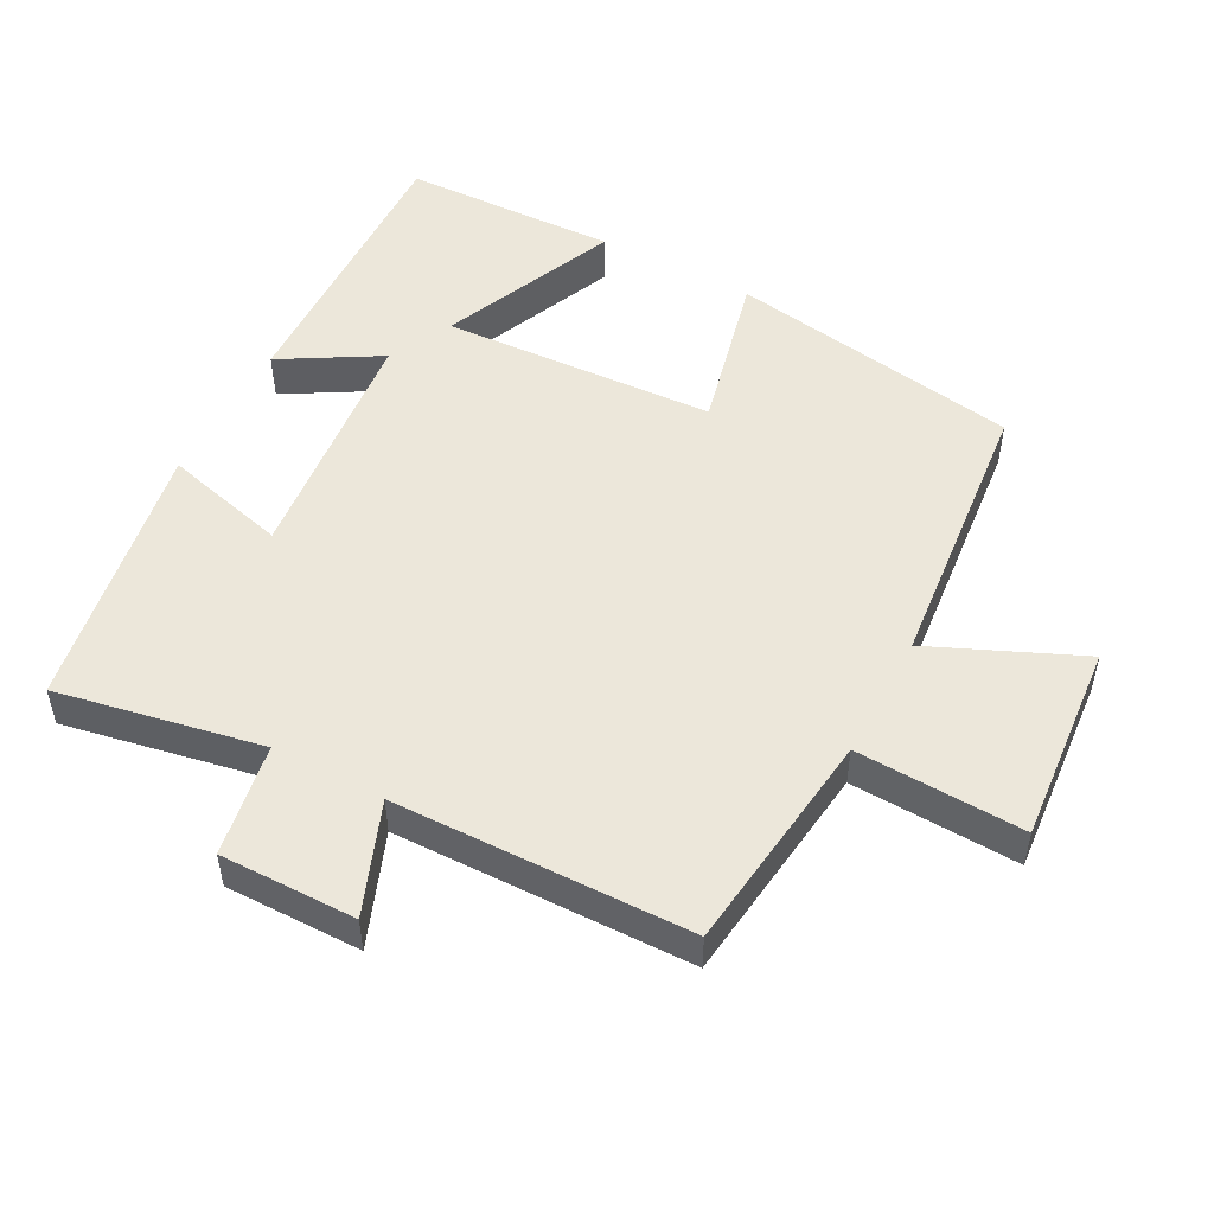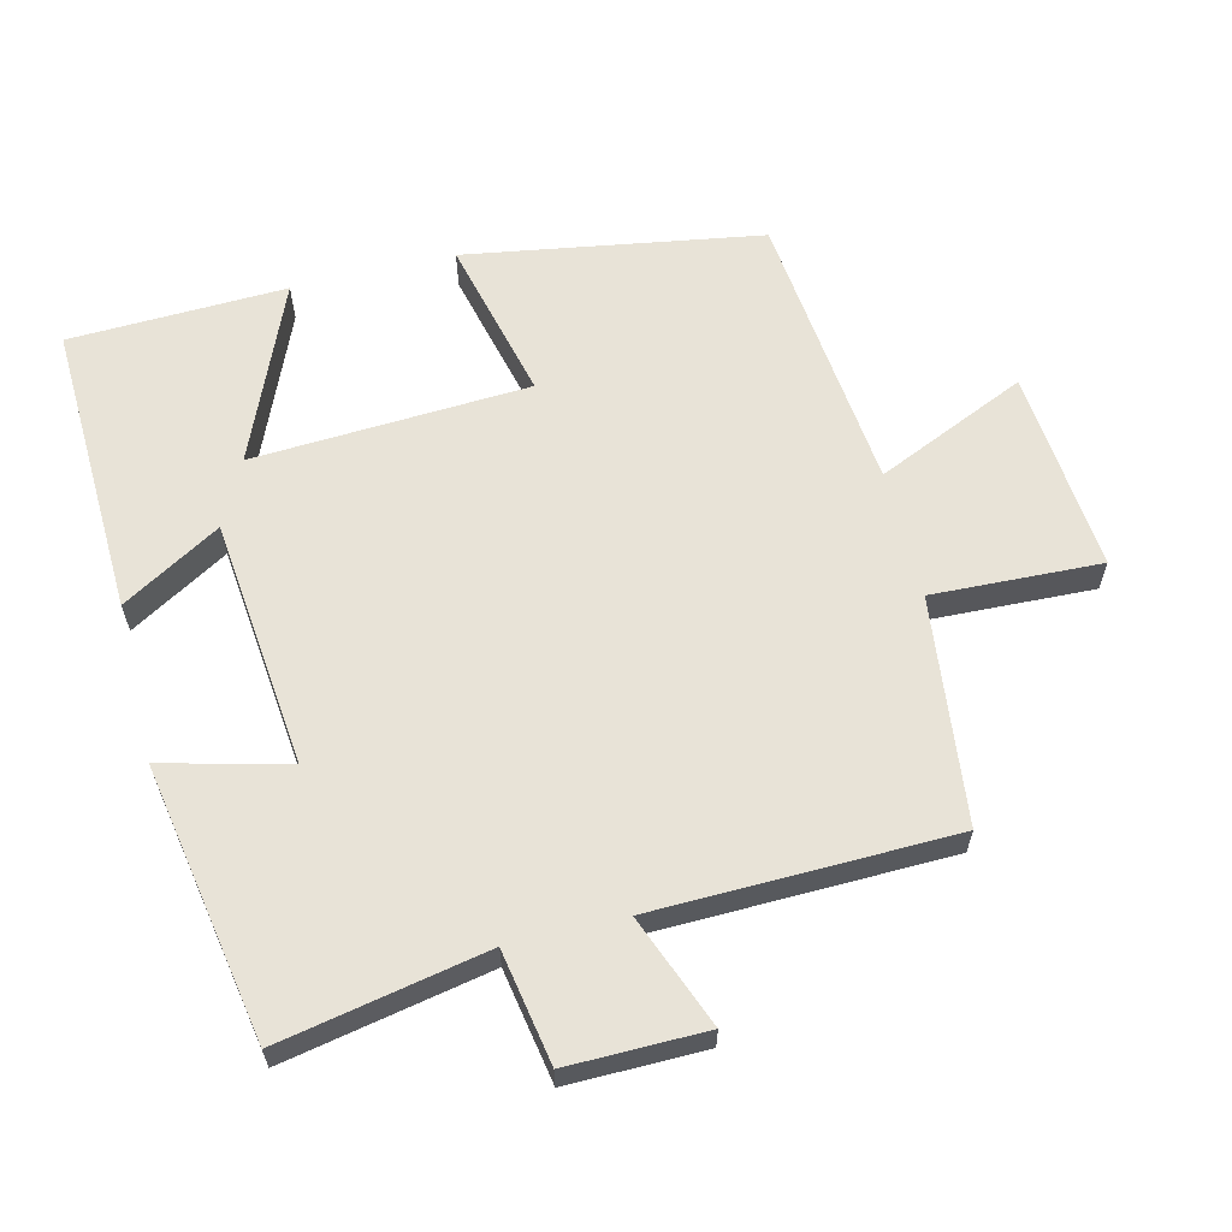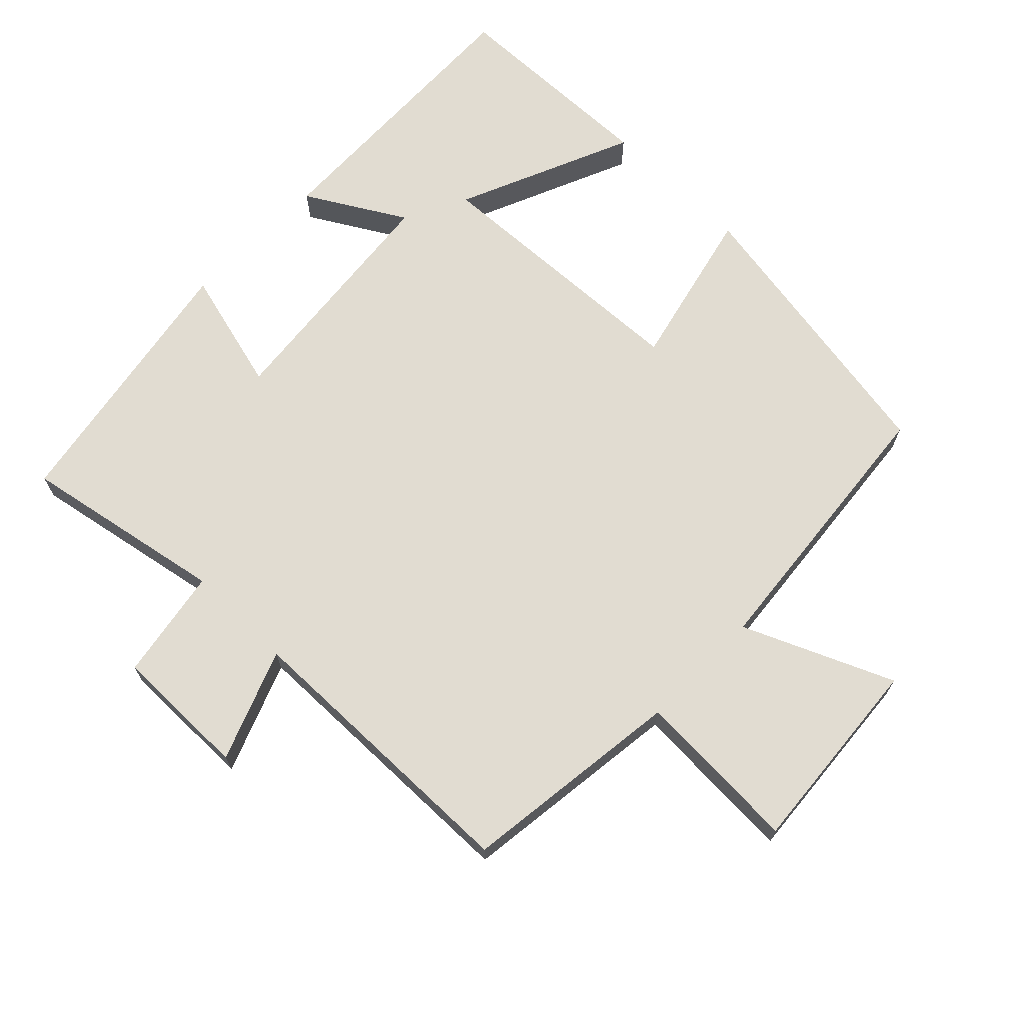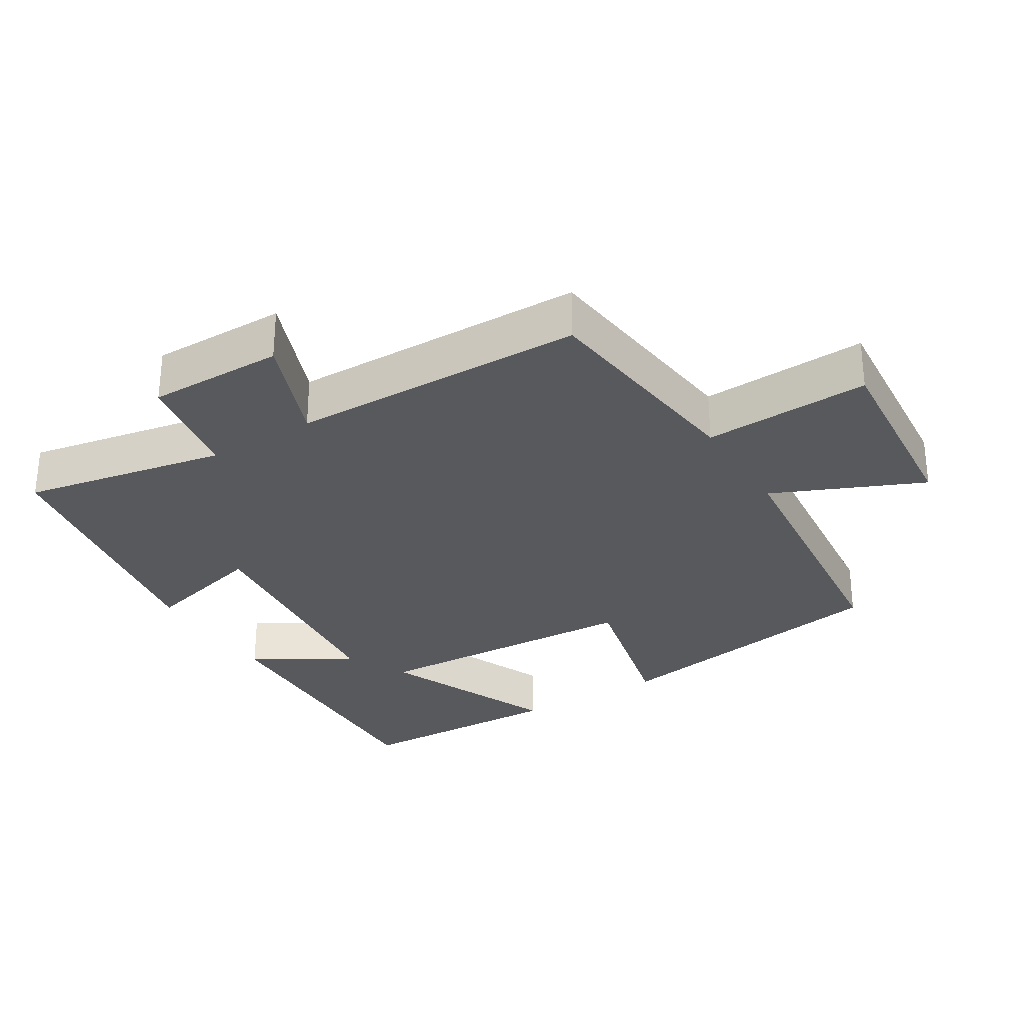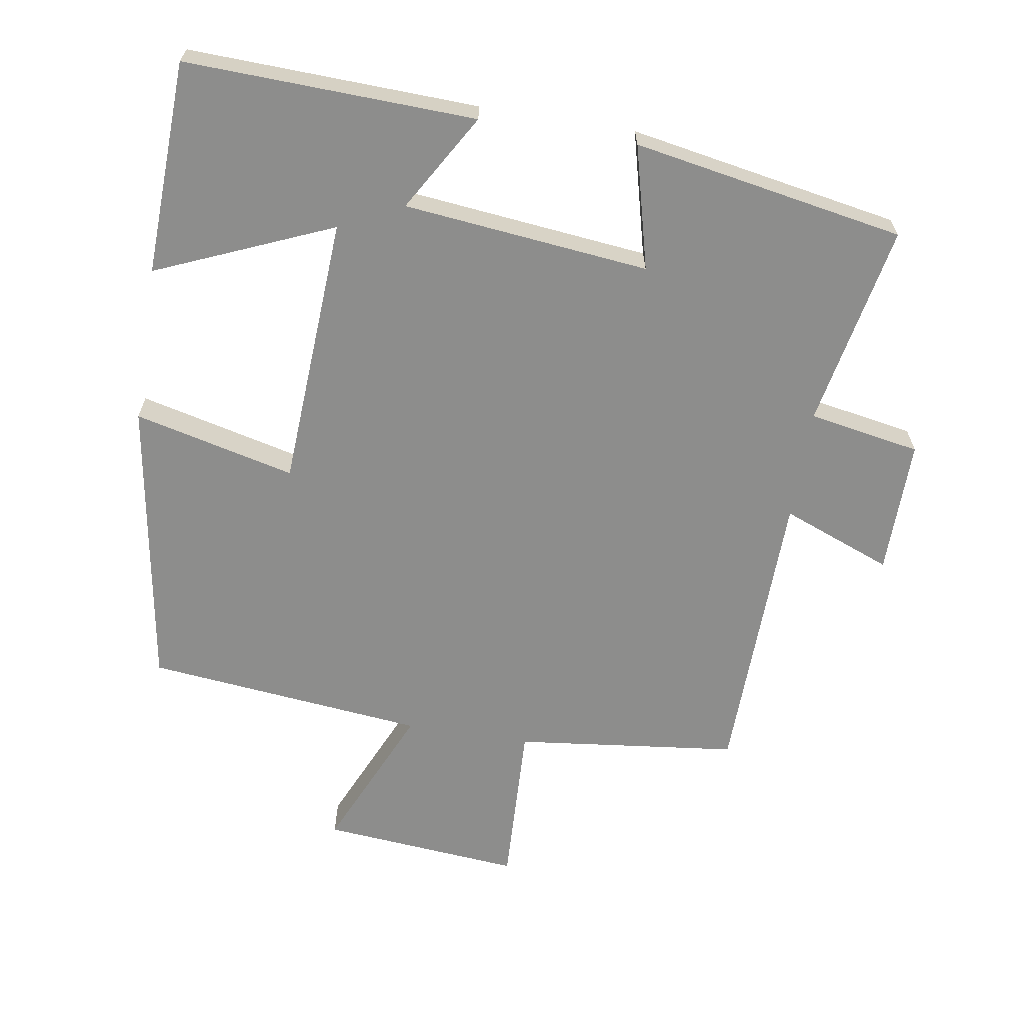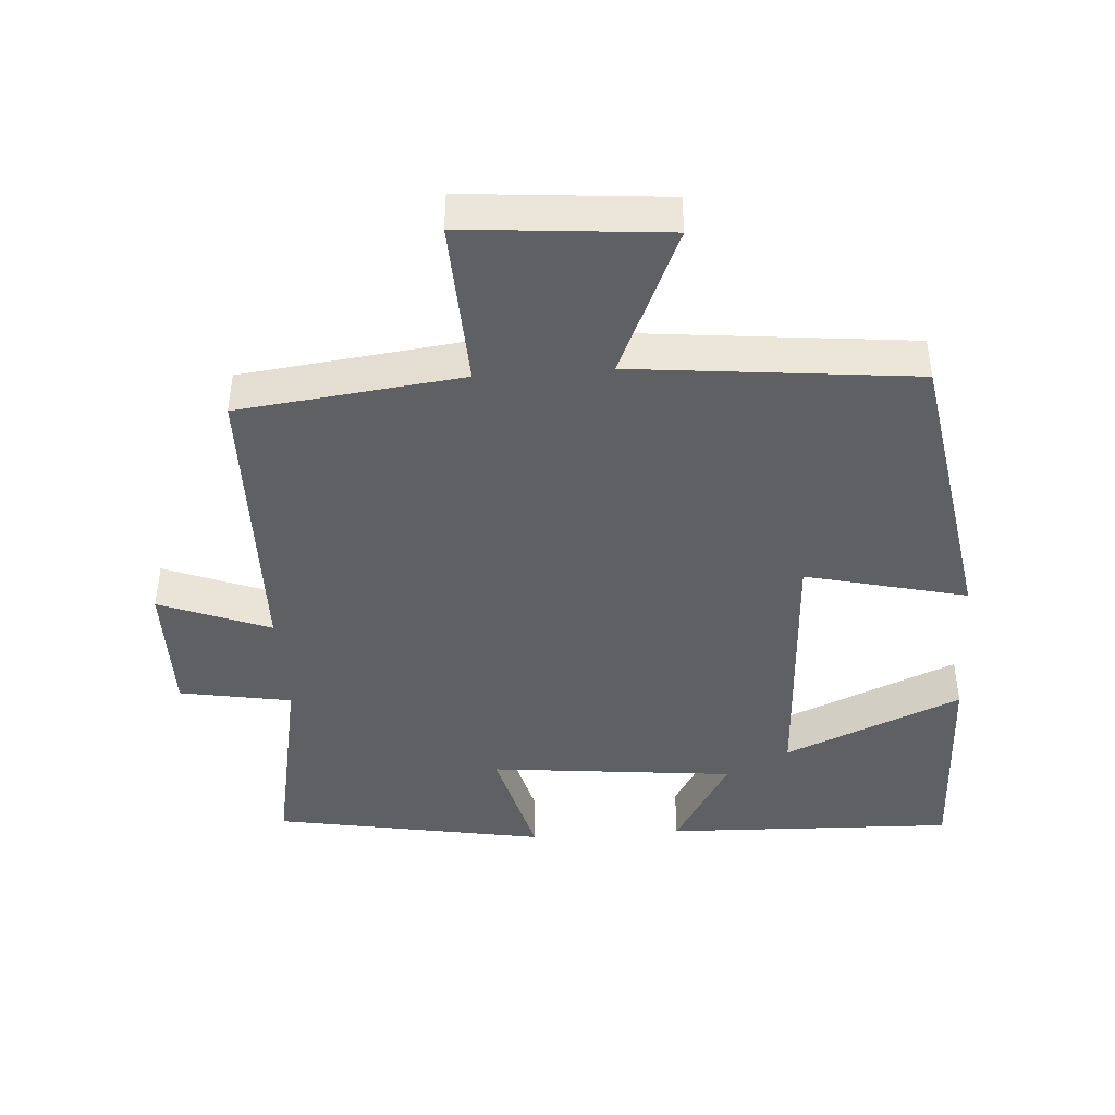
<metadata>
{"format":"obj","ext":"obj","renderer":"f3d","projection":"perspective","resolution":1024,"background":"white","views":[{"elev":50.7,"azim":-61.8,"up":"+Y"},{"elev":61.9,"azim":-103.8,"up":"+Y"},{"elev":69.1,"azim":-45.4,"up":"+Y"},{"elev":-29.9,"azim":-58.2,"up":"+Y"},{"elev":-64.5,"azim":170.8,"up":"+Y"},{"elev":-43.3,"azim":4.1,"up":"+Y"}]}
</metadata>
<code>
v -0.558 0.07 -0.429
v -0.5 0.07 -0.132
v -0.663 0.07 -0.103
v -0.661 0.07 0.095
v -0.5 0.07 0.032
v -0.491 0.07 0.462
v -0.165 0.07 0.5
v -0.175 0.07 0.743
v 0.117 0.07 0.717
v 0.021 0.07 0.5
v 0.43 0.07 0.457
v 0.5 0.07 0.03
v 0.265 0.07 0.087
v 0.243 0.07 -0.311
v 0.5 0.07 -0.202
v 0.489 0.07 -0.515
v 0.066 0.07 -0.5
v 0.15 0.07 -0.358
v -0.208 0.07 -0.32
v -0.162 0.07 -0.5
v -0.558 0 -0.429
v -0.5 0 -0.132
v -0.663 0 -0.103
v -0.661 0 0.095
v -0.5 0 0.032
v -0.491 0 0.462
v -0.165 0 0.5
v -0.175 0 0.743
v 0.117 0 0.717
v 0.021 0 0.5
v 0.43 0 0.457
v 0.5 0 0.03
v 0.265 0 0.087
v 0.243 0 -0.311
v 0.5 0 -0.202
v 0.489 0 -0.515
v 0.066 0 -0.5
v 0.15 0 -0.358
v -0.208 0 -0.32
v -0.162 0 -0.5
f 19 20 1 2
f 18 19 2
f 16 17 18
f 15 16 18
f 14 15 18
f 13 14 18 2
f 10 11 12 13
f 10 13 2
f 7 8 9 10
f 7 10 2
f 6 7 2
f 5 6 2
f 2 3 4 5
f 22 21 40 39
f 22 39 38
f 38 37 36
f 38 36 35
f 38 35 34
f 22 38 34 33
f 33 32 31 30
f 22 33 30
f 30 29 28 27
f 22 30 27
f 22 27 26
f 22 26 25
f 25 24 23 22
f 1 21 22 2
f 2 22 23 3
f 3 23 24 4
f 4 24 25 5
f 5 25 26 6
f 6 26 27 7
f 7 27 28 8
f 8 28 29 9
f 9 29 30 10
f 10 30 31 11
f 11 31 32 12
f 12 32 33 13
f 13 33 34 14
f 14 34 35 15
f 15 35 36 16
f 16 36 37 17
f 17 37 38 18
f 18 38 39 19
f 19 39 40 20
f 20 40 21 1

</code>
